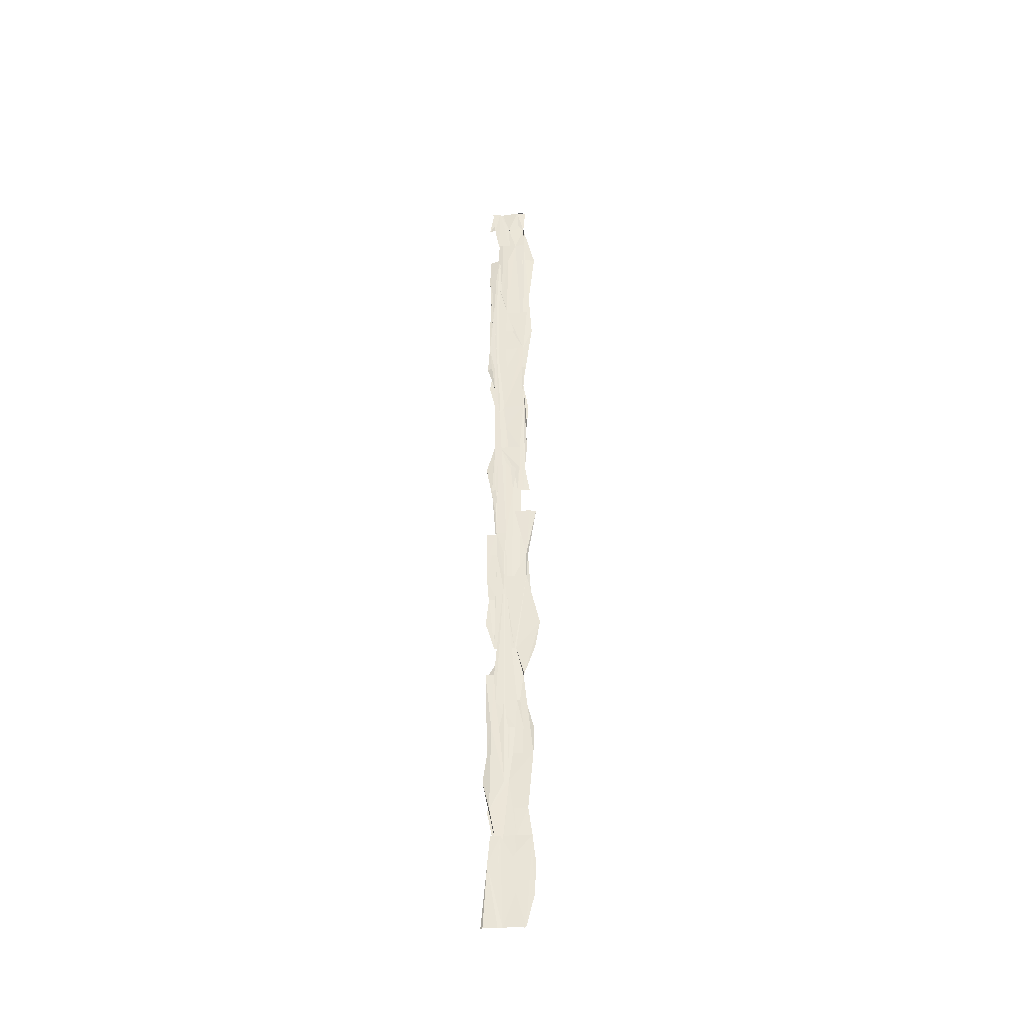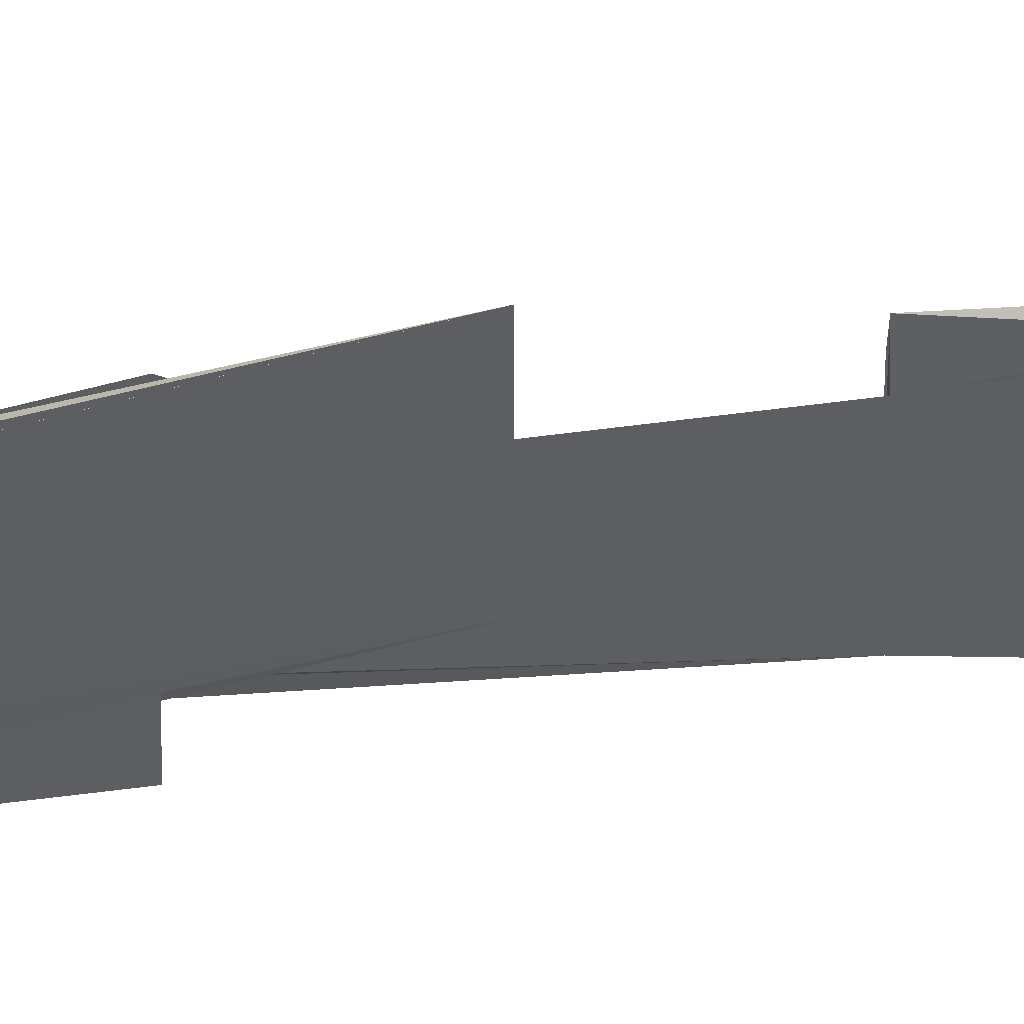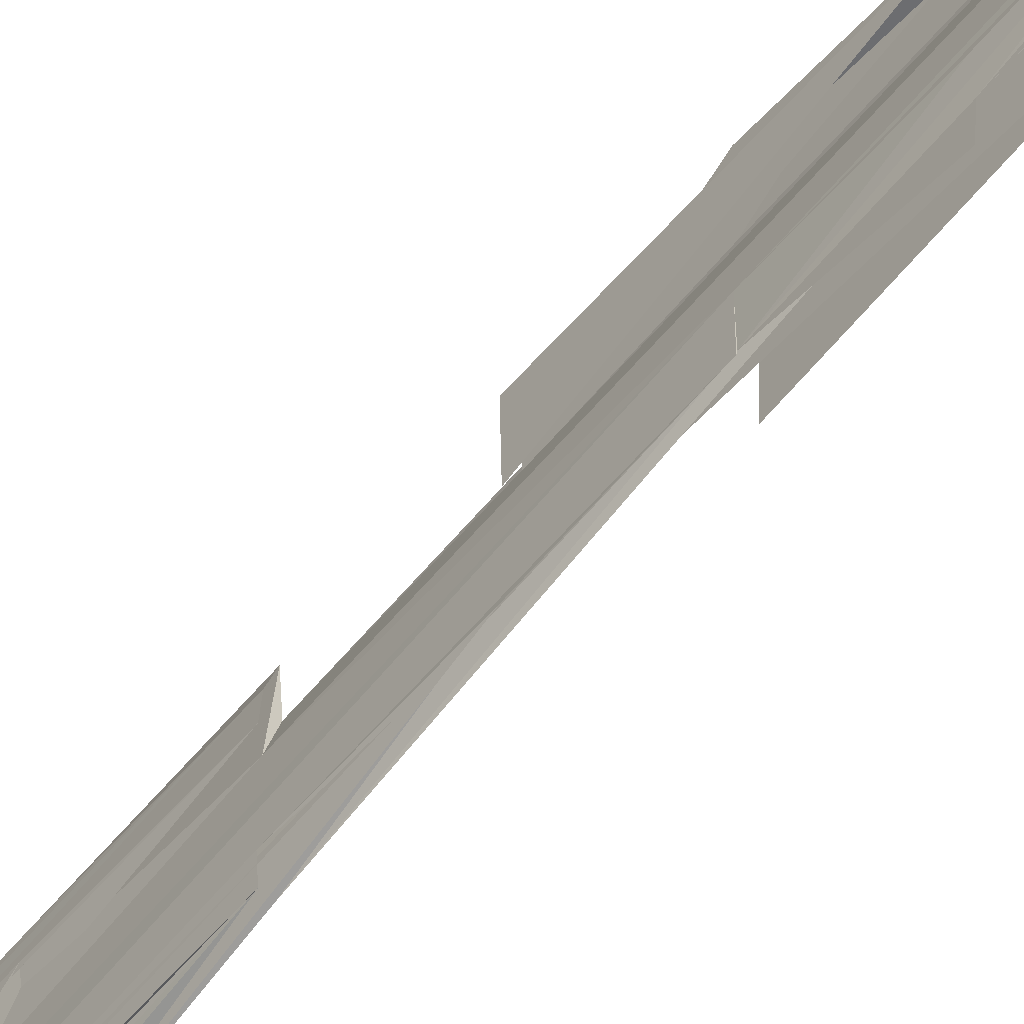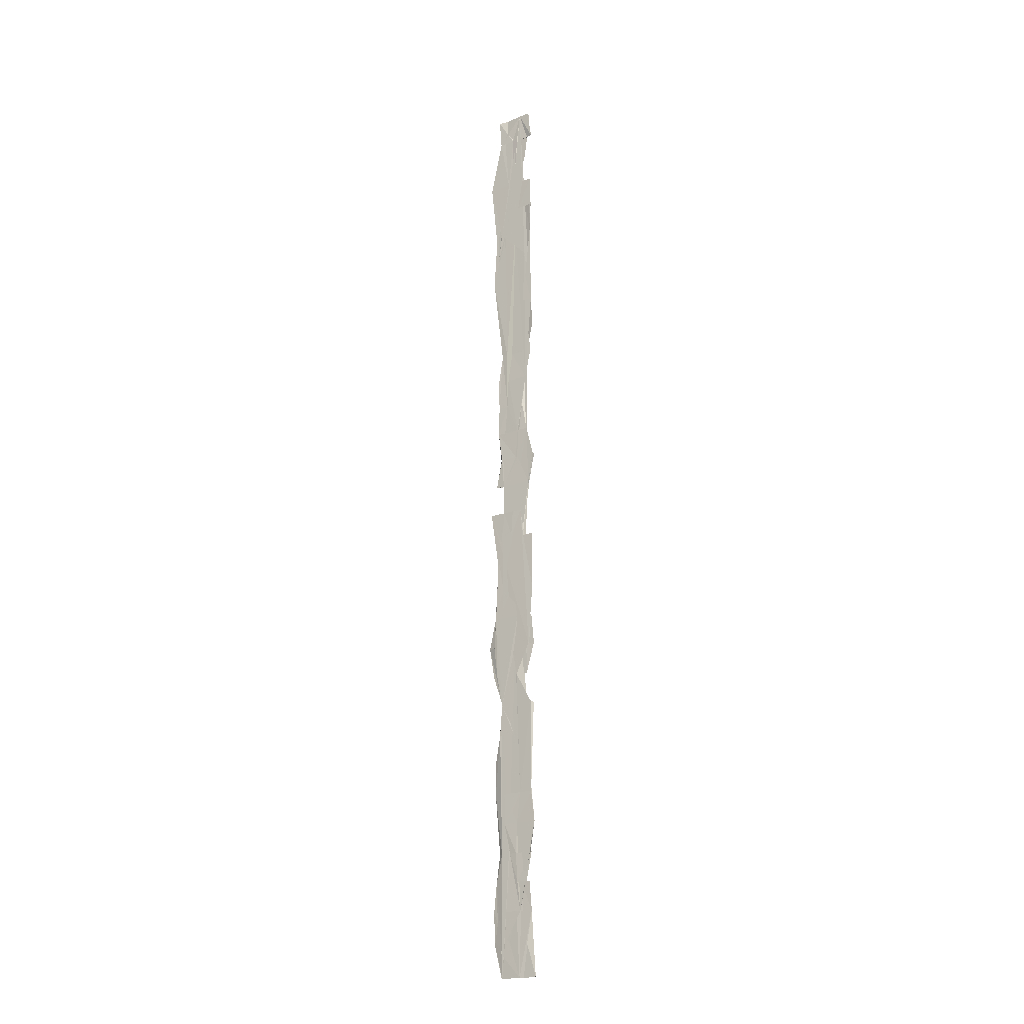
<metadata>
{"format":"obj","ext":"obj","renderer":"f3d","projection":"perspective","resolution":1024,"background":"white","views":[{"elev":-39.9,"azim":94.7,"up":"+Z"},{"elev":47.2,"azim":-99.4,"up":"+Y"},{"elev":-62.5,"azim":140.0,"up":"+Y"},{"elev":-19.6,"azim":-55.4,"up":"+Z"}]}
</metadata>
<code>
o algae_cube_Cube
v -0.003582 0.03557 -1.829
v -0.004829 0.05435 1.829
v 0.004581 0.04251 -1.829
v 0.005004 0.04149 1.829
v -0.002936 -0.1145 -1.829
v -0.004358 -0.09201 1.829
v 0.005055 -0.1065 -1.829
v 0.005016 -0.09459 1.829
v -0.004013 0.09019 -0
v 0.005016 0.06484 0
v 0.004116 -0.06681 0
v 0.003063 -0.03858 -1.829
v -0.004989 -0.01368 -0
v -0.004822 0.04588 -0.9145
v 0.00382 0.01257 -0.9145
v -0.004131 -0.0174 -0.9145
v 0.004055 0.04261 0.9301
v 0.003447 -0.1028 0.9301
v -0.003547 -0.1048 0.9301
v 0.004833 -0.0349 0.9301
v 0.005003 0.05148 -1.372
v 0.00505 -0.08779 -1.372
v -0.002968 -0.09802 -1.372
v -0.003012 0.000808 -1.372
v -0.003675 0.03621 -1.372
v -0.0047 0.06665 -0.4412
v 0.005062 -0.09551 -0.4412
v 0.002968 0.05771 0.4651
v 0.0042 -0.06914 0.4651
v -0.003552 -0.01219 0.4651
v 0.003119 -0.03119 0.4651
v -0.005005 0.05242 0.4651
v -0.004566 0.08056 1.378
v 0.00465 -0.06161 1.378
v -0.00481 -0.1065 1.378
v -0.003017 -0.033 1.378
v 0.003613 -0.03615 1.378
v 0.004083 -0.06121 1.829
v 0.004844 -0.07286 0
v 0.00496 -0.05541 -1.829
v -0.003535 -0.05078 1.829
v -0.003844 -0.05057 -0
v 0.005055 -0.0681 -0.9145
v -0.004674 -0.0661 0.9301
v 0.003064 -0.01297 0.9301
v -0.00498 -0.02804 -1.372
v -0.005026 -0.03583 -0.4412
v 0.002976 -0.07137 -0.4412
v 0.003362 -0.07559 0.4651
v -0.003561 -0.0594 0.4651
v -0.004153 -0.04339 1.378
v 0.004396 -0.07732 1.378
v -0.004686 0.02475 -0
v 0.002969 0.01921 1.829
v -0.003414 0.03417 -1.829
v 0.004102 0.005011 0
v 0.005032 0.02427 -0.9145
v 0.004237 0.0171 0.9301
v -0.003388 0.005437 -1.372
v 0.004776 0.001434 -1.372
v -0.004305 0.01261 0.4651
v 0.00502 0.03322 0.4651
v 0.002992 0.04718 0.2325
v 0.005006 -0.1125 0.2325
v -0.00423 -0.1113 0.2325
v -0.00301 -0.02779 0.2325
v 0.003004 -0.000206 0.2325
v -0.005008 0.03882 0.2325
v -0.003244 -0.03599 0.2325
v 0.003132 -0.04922 0.2325
v 0.005046 0.02587 0.2325
v -0.004496 0.03267 0.2325
v -0.003854 0.05656 -0.2206
v 0.004966 0.05081 -0.2206
v 0.004051 -0.09826 -0.2206
v 0.004999 -0.03752 -0.2206
v -0.0032 0.003655 -0.2206
v 0.002999 -0.06536 -0.2206
v -0.002958 -0.001223 -0.2206
v 0.005055 0.08148 -0.6778
v 0.003575 0.003222 -0.6778
v -0.004334 0.05998 -0.6778
v 0.003468 -0.07439 -0.6778
v -0.003822 -0.03097 -0.6778
v -0.003865 0.01607 -0.6778
v 0.003 0.009657 -0.6778
v 0.004437 0.07171 -1.143
v -0.003829 -0.09764 -1.143
v 0.003053 -0.003955 -1.143
v -0.00421 0.02111 -1.143
v -0.003356 -0.04642 -1.143
v 0.003338 0.03317 -1.143
v 0.003626 0.07743 -1.587
v 0.004987 -0.0927 -1.587
v 0.002958 -0.02553 -1.587
v -0.003793 -0.04753 -1.587
v 0.00463 -0.05566 -1.587
v -0.004988 0.01569 -1.587
v 0.004975 0.06013 1.154
v 0.004365 -0.08671 1.154
v -0.003056 -0.09044 1.154
v -0.00389 -0.003328 1.154
v 0.004984 -0.02803 1.154
v -0.003097 0.05902 1.154
v 0.00479 -0.0253 1.154
v -0.004231 -0.07345 1.154
v -0.003019 0.005082 1.154
v -0.002994 0.03829 0.6976
v 0.005029 0.04296 0.6976
v 0.003474 -0.08049 0.6976
v -0.003095 -0.1015 0.6976
v -0.002963 -0.01022 0.6976
v -0.005028 0.01402 0.6976
v 0.00505 0.04444 0.6976
v 0.003665 0.04877 1.603
v 0.004815 -0.0174 1.603
v 0.004573 -0.06667 1.603
v 0.002992 0.009172 1.603
v 0.004381 0.03937 1.502
v 0.005024 -0.06154 1.502
v -0.004797 -0.1016 1.502
v -0.003218 -0.01983 1.502
v 0.00441 -0.02521 1.502
v -0.002956 -0.02557 1.502
v 0.004981 -0.06051 1.502
v -0.004558 0.005972 1.502
v -0.005023 0.09412 1.502
v -0.004425 0.0459 1.716
v 0.004351 0.04835 1.716
v 0.003319 -0.08445 1.716
v -0.002983 -0.1088 1.716
v -0.002995 -0.01441 1.716
v 0.004017 -0.01935 1.716
v -0.004944 -0.03687 1.716
v 0.00346 0.02338 1.716
v -0.003221 0.02535 1.716
v -0.004757 0.04174 1.266
v 0.005054 -0.07253 1.266
v -0.004873 -0.102 1.266
v -0.003558 -0.02648 1.266
v 0.002961 -0.04991 1.266
v -0.00374 0.02225 1.266
v 0.004164 0.04795 1.042
v 0.003202 -0.1007 1.042
v -0.003811 0.01355 1.042
v 0.005009 -0.03315 1.042
v 0.003323 -0.005358 1.042
v -0.00429 -0.07762 1.042
v 0.003979 -0.000235 1.042
v -0.004716 0.08024 1.042
v 0.00504 0.05026 0.8138
v 0.005044 -0.09272 0.8138
v -0.003869 -0.112 0.8138
v 0.00336 -0.02791 0.8138
v 0.003739 0.03561 0.8138
v 0.002986 0.06171 0.5813
v 0.003571 -0.06904 0.5813
v -0.004228 -0.07683 0.5813
v 0.003595 -0.03934 0.5813
v 0.005033 -0.0554 0.5813
v -0.004261 -0.07708 0.5813
v -0.005044 0.007247 0.5813
v 0.005021 0.04145 0.5813
v -0.004268 0.05543 0.3488
v -0.003469 -0.08068 0.3488
v -0.00402 -0.03746 0.3488
v 0.004998 -0.01434 0.3488
v -0.004937 -0.04577 0.3488
v 0.004608 -0.05635 0.3488
v 0.004911 0.02636 0.3488
v -0.003024 0.02459 0.3488
v 0.003012 0.04188 0.1163
v 0.003552 -0.08822 0.1163
v -0.003328 -0.08902 0.1163
v 0.002965 -0.001746 0.1163
v -0.002955 -0.03536 0.1163
v 0.0045 -0.06492 0.1163
v 0.004924 0.01709 0.1163
v -0.004748 0.03017 0.1163
v -0.00324 0.06535 0.1163
v 0.003981 0.07034 -0.1103
v 0.003628 -0.06779 -0.1103
v -0.004389 -0.1066 -0.1103
v 0.004734 -0.02941 -0.1103
v -0.004876 -0.06386 -0.1103
v 0.004099 -0.07118 -0.1103
v 0.005035 0.05067 -0.3309
v -0.003169 -0.1058 -0.3309
v 0.004499 -0.03632 -0.3309
v 0.005011 0.004452 -0.3309
v -0.003063 0.07547 -0.5595
v 0.003693 0.1011 -0.5595
v 0.004649 -0.1074 -0.5595
v -0.004999 -0.08862 -0.5595
v 0.002968 -0.07766 -0.5595
v -0.003652 -0.02482 -0.5595
v -0.004633 0.01508 -0.5595
v 0.004332 0.03975 -0.7961
v 0.004892 -0.1058 -0.7961
v -0.004968 -0.09905 -0.7961
v -0.002958 -0.02474 -0.7961
v 0.004158 -0.07403 -0.7961
v -0.002965 0.02302 -0.7961
v -0.004365 0.0366 -0.7961
v 0.004768 0.07336 -1.031
v 0.004259 -0.08286 -1.031
v -0.003704 -0.09205 -1.031
v 0.003664 0.006683 -1.031
v 0.003163 -0.05425 -1.031
v 0.003535 0.03607 -1.031
v -0.004992 -0.1136 -1.257
v 0.003207 -0.01713 -1.257
v -0.004976 0.02398 -1.257
v 0.00503 -0.03383 -1.257
v -0.003994 -0.03251 -1.257
v 0.003422 0.06566 -1.479
v 0.004555 -0.08353 -1.479
v -0.005036 -0.07712 -1.479
v 0.004309 -0.03483 -1.479
v -0.004842 -0.03459 -1.479
v 0.004966 -0.04732 -1.479
v 0.004636 0.009394 -1.479
v 0.003604 0.07233 -1.708
v -0.004425 -0.07798 -1.708
v -0.00352 0.02357 -1.708
v -0.003432 0.03932 -1.708
f 38 8 130
f 120 138 52
f 132 128 136
f 9 74 73
f 36 33 142
f 116 133 38
f 76 184 182
f 35 139 157
f 110 153 19
f 77 73 26
f 179 68 180
f 209 214 189
f 197 85 82
f 198 204 191
f 225 212 96
f 93 95 216
f 164 66 166
f 108 61 113
f 127 126 128
f 130 132 41
f 164 32 109
f 85 191 82
f 65 39 177
f 103 146 149
f 147 144 18
f 35 121 120
f 100 105 52
f 105 141 52
f 52 125 120
f 100 52 138
f 120 34 138
f 132 2 128
f 77 188 42
f 188 183 185
f 42 188 185
f 42 13 77
f 13 53 77
f 9 10 56
f 56 181 74
f 74 187 73
f 73 79 77
f 53 9 73
f 9 56 74
f 73 77 53
f 142 140 36
f 33 137 142
f 38 130 117
f 117 116 38
f 81 86 187
f 86 192 187
f 187 190 81
f 190 189 81
f 83 81 48
f 48 81 78
f 193 195 83
f 48 27 83
f 27 193 83
f 182 75 78
f 81 189 78
f 78 189 182
f 189 76 182
f 184 186 182
f 101 106 148
f 148 44 19
f 19 153 110
f 153 152 110
f 139 101 148
f 139 148 19
f 19 110 157
f 139 19 157
f 50 30 166
f 166 168 50
f 168 165 50
f 165 65 173
f 65 64 173
f 29 50 173
f 50 165 173
f 169 167 70
f 167 170 67
f 70 167 67
f 170 62 31
f 163 114 109
f 109 151 155
f 155 154 58
f 154 20 58
f 163 109 155
f 159 163 155
f 155 58 17
f 143 149 103
f 149 146 103
f 155 17 159
f 17 143 103
f 159 17 147
f 147 17 105
f 103 105 17
f 144 100 18
f 100 138 29
f 34 120 121
f 138 34 29
f 34 121 157
f 121 124 51
f 121 51 35
f 34 157 29
f 121 35 157
f 29 173 177
f 29 177 186
f 186 184 100
f 184 175 31
f 67 170 175
f 170 31 175
f 159 147 45
f 159 45 18
f 31 49 100
f 184 31 100
f 49 160 100
f 160 159 100
f 100 29 186
f 159 18 100
f 39 186 177
f 150 17 108
f 17 58 108
f 58 20 154
f 154 155 108
f 155 151 108
f 151 109 108
f 58 154 108
f 107 102 145
f 150 108 113
f 104 107 142
f 107 145 142
f 142 137 104
f 148 106 44
f 106 140 158
f 140 142 113
f 113 142 150
f 145 150 142
f 158 161 50
f 161 162 166
f 61 32 164
f 161 166 50
f 162 61 166
f 140 113 112
f 61 164 171
f 166 61 171
f 166 30 50
f 50 29 157
f 110 152 153
f 50 157 110
f 112 111 140
f 111 158 140
f 106 158 19
f 44 106 19
f 158 50 19
f 50 110 19
f 73 187 191
f 187 192 191
f 191 26 73
f 26 47 77
f 47 196 77
f 196 194 188
f 77 79 73
f 196 188 77
f 179 72 68
f 206 207 88
f 91 90 215
f 90 213 215
f 210 92 15
f 92 89 208
f 15 57 210
f 42 185 188
f 185 183 188
f 53 13 42
f 74 181 56
f 190 187 74
f 190 74 84
f 74 56 10
f 222 60 21
f 87 205 14
f 222 21 87
f 74 10 9
f 190 84 189
f 14 16 204
f 16 201 203
f 204 16 203
f 198 80 192
f 192 86 198
f 86 81 78
f 198 86 204
f 83 195 193
f 204 86 174
f 83 193 27
f 83 27 48
f 92 208 15
f 87 14 204
f 86 78 174
f 81 83 78
f 78 83 48
f 15 208 189
f 208 209 189
f 9 53 42
f 67 175 180
f 175 184 212
f 179 175 212
f 178 71 67
f 63 172 180
f 172 178 67
f 180 68 63
f 66 72 179
f 179 180 175
f 67 180 172
f 69 66 179
f 184 76 189
f 219 222 212
f 222 87 212
f 78 75 182
f 182 186 11
f 186 39 11
f 174 176 69
f 78 182 174
f 182 11 174
f 87 204 212
f 214 212 189
f 212 204 179
f 211 22 206
f 22 214 206
f 211 206 88
f 88 91 215
f 88 215 211
f 42 188 194
f 206 214 209
f 9 42 194
f 84 200 202
f 200 199 202
f 9 194 84
f 174 69 179
f 204 174 179
f 84 202 189
f 202 43 189
f 189 212 184
f 9 84 74
f 43 15 189
f 84 194 196
f 201 16 203
f 16 14 204
f 14 205 87
f 87 21 25
f 59 24 213
f 14 87 25
f 213 90 91
f 88 207 206
f 59 213 91
f 204 203 16
f 25 59 204
f 59 91 196
f 59 196 204
f 91 88 200
f 196 91 84
f 200 84 91
f 15 43 208
f 43 202 209
f 208 43 209
f 210 57 15
f 89 92 208
f 92 210 15
f 208 92 15
f 206 209 202
f 206 202 199
f 88 206 199
f 88 199 200
f 196 47 204
f 14 25 204
f 47 26 204
f 82 204 26
f 82 26 191
f 82 191 197
f 204 82 191
f 191 192 198
f 192 80 198
f 55 1 226
f 223 3 12
f 7 5 94
f 5 224 94
f 94 217 221
f 12 40 94
f 40 7 94
f 55 226 223
f 225 55 223
f 218 220 23
f 220 96 215
f 46 220 215
f 46 23 220
f 213 24 46
f 215 213 46
f 12 94 221
f 221 97 95
f 221 95 223
f 95 93 223
f 12 221 223
f 225 223 93
f 225 93 216
f 22 211 96
f 211 215 96
f 212 214 22
f 222 219 212
f 21 60 222
f 225 216 212
f 216 21 222
f 96 98 225
f 222 212 216
f 212 22 96
f 96 220 24
f 220 218 23
f 46 220 23
f 46 24 220
f 24 59 55
f 12 95 221
f 25 21 216
f 95 12 3
f 59 25 55
f 216 223 226
f 225 98 24
f 98 96 24
f 226 1 55
f 55 225 24
f 226 55 216
f 3 223 216
f 95 3 216
f 224 5 94
f 5 7 94
f 221 217 94
f 7 40 94
f 40 12 94
f 216 55 25
f 95 97 221
f 221 94 12
f 166 171 164
f 164 68 72
f 164 72 66
f 109 156 28
f 61 162 112
f 162 161 158
f 158 111 112
f 162 158 112
f 109 28 108
f 28 32 108
f 108 32 61
f 61 112 113
f 104 137 119
f 126 122 132
f 128 129 115
f 115 118 17
f 118 123 103
f 123 37 103
f 103 99 17
f 99 143 17
f 17 150 115
f 150 145 115
f 118 103 17
f 132 136 126
f 136 128 126
f 128 115 145
f 145 102 107
f 107 104 145
f 104 119 127
f 104 127 128
f 145 104 128
f 130 8 38
f 38 133 130
f 133 135 54
f 54 4 2
f 133 54 132
f 131 130 41
f 132 130 133
f 41 6 131
f 132 134 41
f 54 2 132
f 159 160 49
f 31 62 170
f 170 167 169
f 70 67 169
f 67 71 169
f 71 178 170
f 178 172 170
f 63 68 164
f 172 63 163
f 163 63 109
f 159 49 31
f 163 159 31
f 31 170 163
f 170 169 71
f 163 170 172
f 114 163 109
f 28 156 109
f 32 28 109
f 109 63 164
f 85 197 191
f 165 168 166
f 166 66 69
f 69 176 165
f 176 174 165
f 174 11 65
f 11 39 65
f 166 69 165
f 65 165 174
f 173 64 65
f 177 173 65
f 143 99 149
f 99 103 149
f 18 45 147
f 147 105 100
f 147 100 144
f 125 52 141
f 141 105 103
f 103 37 123
f 123 118 141
f 118 115 128
f 115 129 128
f 128 2 54
f 2 4 54
f 54 135 133
f 118 128 41
f 141 103 123
f 125 141 120
f 41 141 118
f 128 54 41
f 54 133 41
f 133 116 117
f 117 130 133
f 130 131 41
f 131 6 41
f 134 132 122
f 122 126 137
f 126 127 137
f 127 119 137
f 137 33 36
f 137 36 140
f 41 134 122
f 130 41 133
f 141 41 101
f 120 141 101
f 41 122 137
f 137 140 106
f 41 137 106
f 41 106 101
f 101 139 35
f 120 101 35
f 35 51 124
f 35 124 121

</code>
